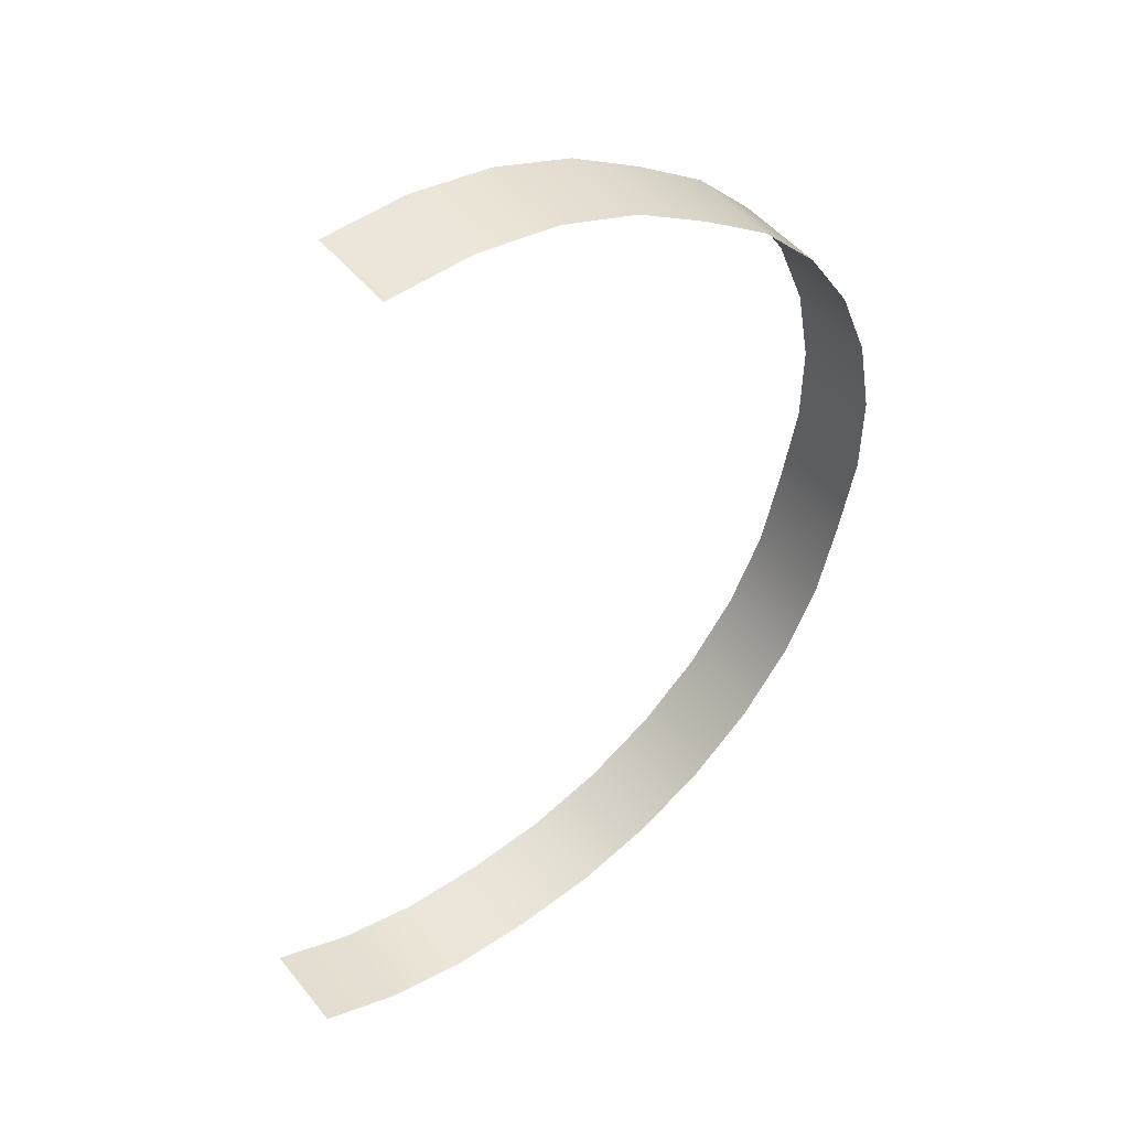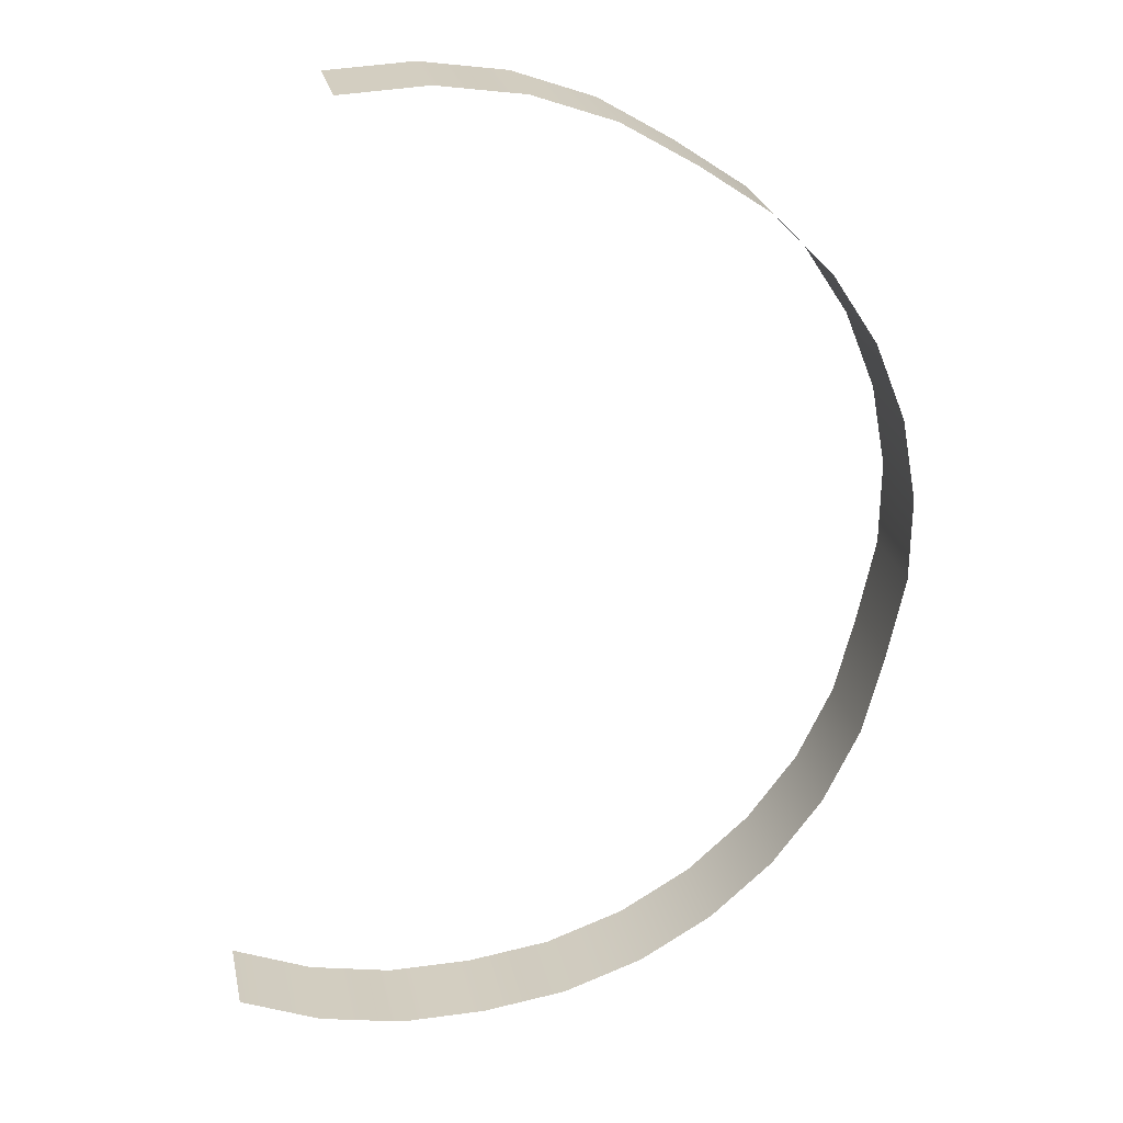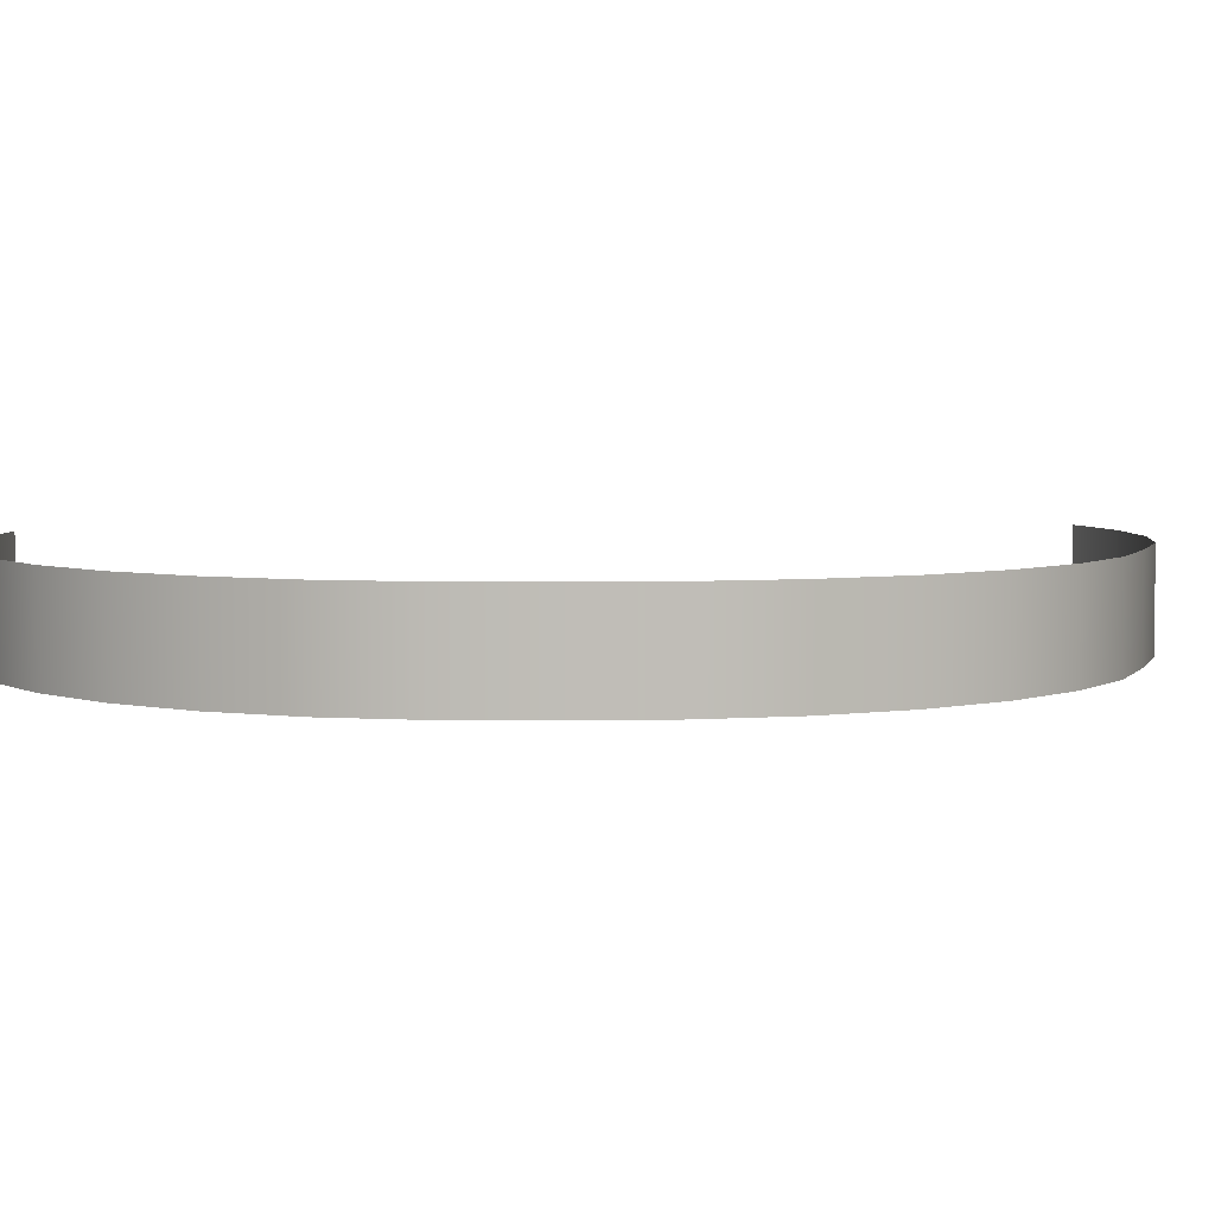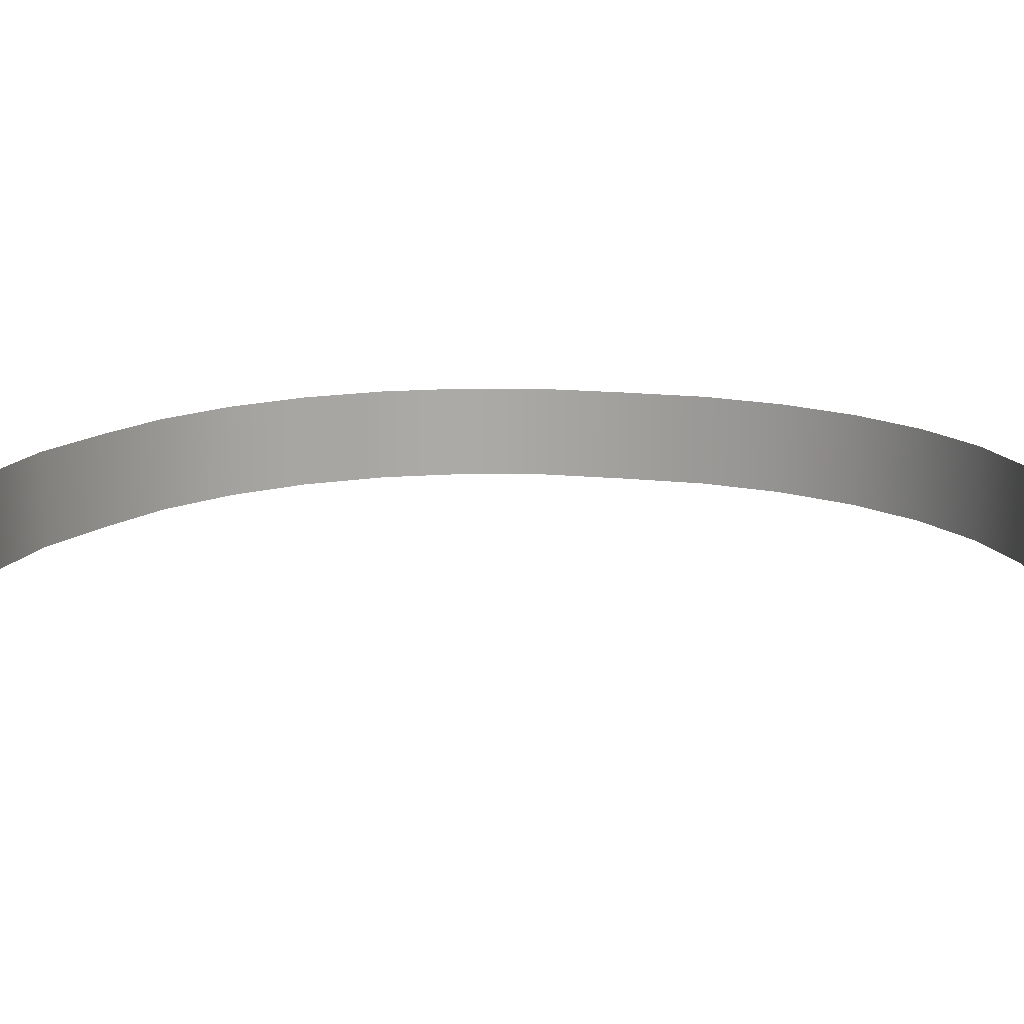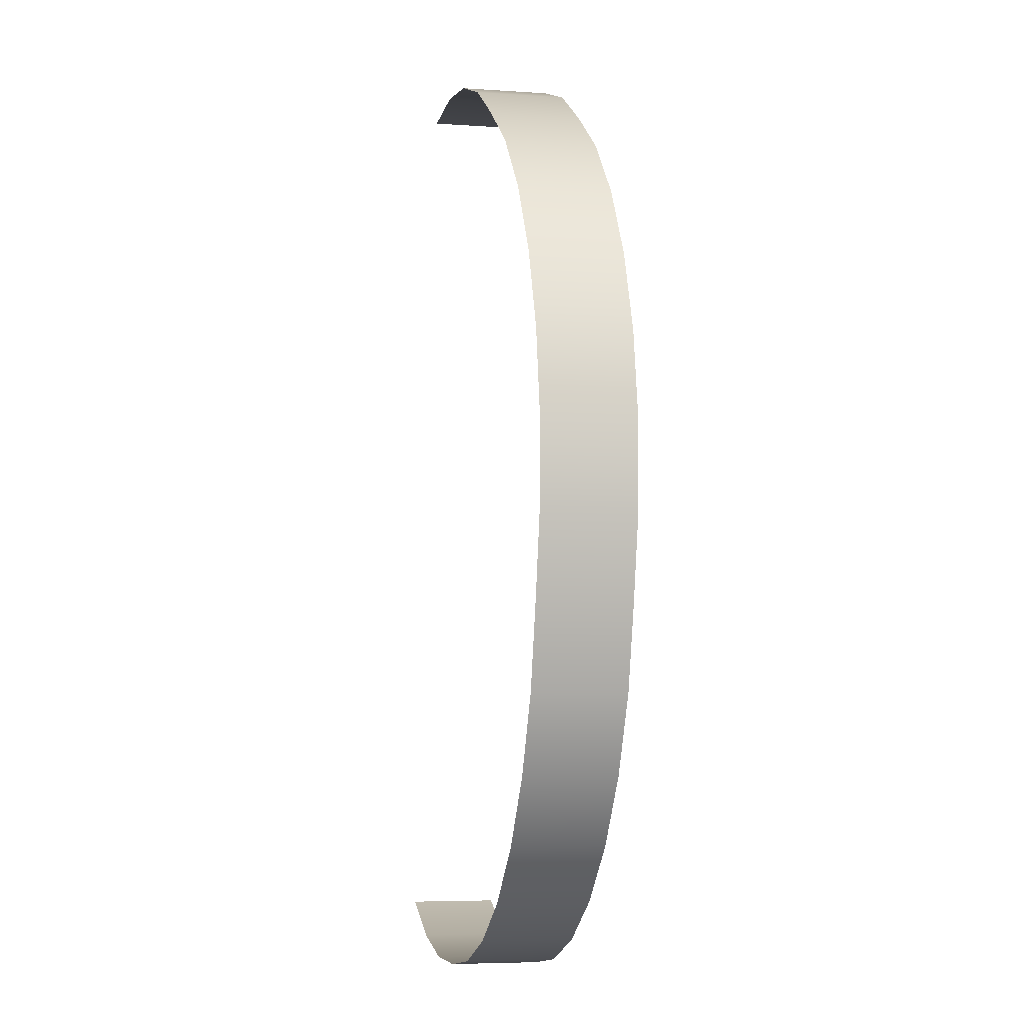
<metadata>
{"format":"obj","ext":"obj","renderer":"f3d","projection":"perspective","resolution":1024,"background":"white","views":[{"elev":47.8,"azim":143.4,"up":"+Z"},{"elev":25.0,"azim":168.3,"up":"+Z"},{"elev":4.9,"azim":-104.3,"up":"+Y"},{"elev":14.5,"azim":90.5,"up":"+Y"},{"elev":-5.7,"azim":-102.0,"up":"+Z"}]}
</metadata>
<code>
g Castle_Back_mountains_3
v 233.8 62.04 -261.6
v 233.8 -1e-06 -261.6
v 176.9 -0 -253.6
v 176.9 62.04 -253.6
v 122.8 -1e-06 -234.6
v 122.8 62.04 -234.6
v 73.48 -1e-06 -205.5
v 73.48 62.04 -205.5
v 30.81 -1e-06 -167.4
v 30.81 62.04 -167.4
v 291.1 62.04 -262.2
v 291.1 -2e-06 -262.2
v 347.4 62.04 -251.5
v 347.4 1e-06 -251.5
v 400.6 62.04 -230.1
v 400.6 4e-06 -230.1
v 30.81 62.04 -167.4
v 30.81 -1e-06 -167.4
v -3.55 -2e-06 -121.6
v -3.55 62.04 -121.6
v -28.28 -2e-06 -70.04
v -28.28 62.04 -70.04
v -42.43 7e-06 -14.62
v -42.43 62.04 -14.62
v -54.3 1.3e-05 41.52
v -54.3 62.04 41.52
v -55.01 1.8e-05 98.85
v -55.01 62.04 98.85
v -44.53 1.8e-05 155.2
v -44.53 62.04 155.2
v -23.27 1.3e-05 208.3
v -23.27 62.04 208.3
v -23.27 62.04 208.3
v -23.27 1.3e-05 208.3
v 7.968 1.3e-05 256.3
v 7.968 62.04 256.3
v 47.97 1.4e-05 297.1
v 47.97 62.04 297.1
v 95.21 1.9e-05 329.4
v 95.21 62.04 329.4
v 144.5 2.7e-05 358.7
v 144.5 62.04 358.7
v 198.5 2.5e-05 377.8
v 198.5 62.04 377.8
v 255.2 1.8e-05 385.9
v 255.2 62.04 385.9
v 312.3 2.1e-05 382.8
v 312.3 62.04 382.8
f -46 -47 -48
f -45 -46 -48
f -44 -46 -45
f -43 -44 -45
f -42 -44 -43
f -41 -42 -43
f -40 -42 -41
f -39 -40 -41
f -48 -47 -38
f -47 -37 -38
f -38 -37 -36
f -37 -35 -36
f -36 -35 -34
f -35 -33 -34
f -30 -31 -32
f -29 -30 -32
f -28 -30 -29
f -27 -28 -29
f -26 -28 -27
f -25 -26 -27
f -24 -26 -25
f -23 -24 -25
f -22 -24 -23
f -21 -22 -23
f -20 -22 -21
f -19 -20 -21
f -18 -20 -19
f -17 -18 -19
f -14 -15 -16
f -13 -14 -16
f -12 -14 -13
f -11 -12 -13
f -10 -12 -11
f -9 -10 -11
f -8 -10 -9
f -7 -8 -9
f -6 -8 -7
f -5 -6 -7
f -4 -6 -5
f -3 -4 -5
f -2 -4 -3
f -1 -2 -3

</code>
